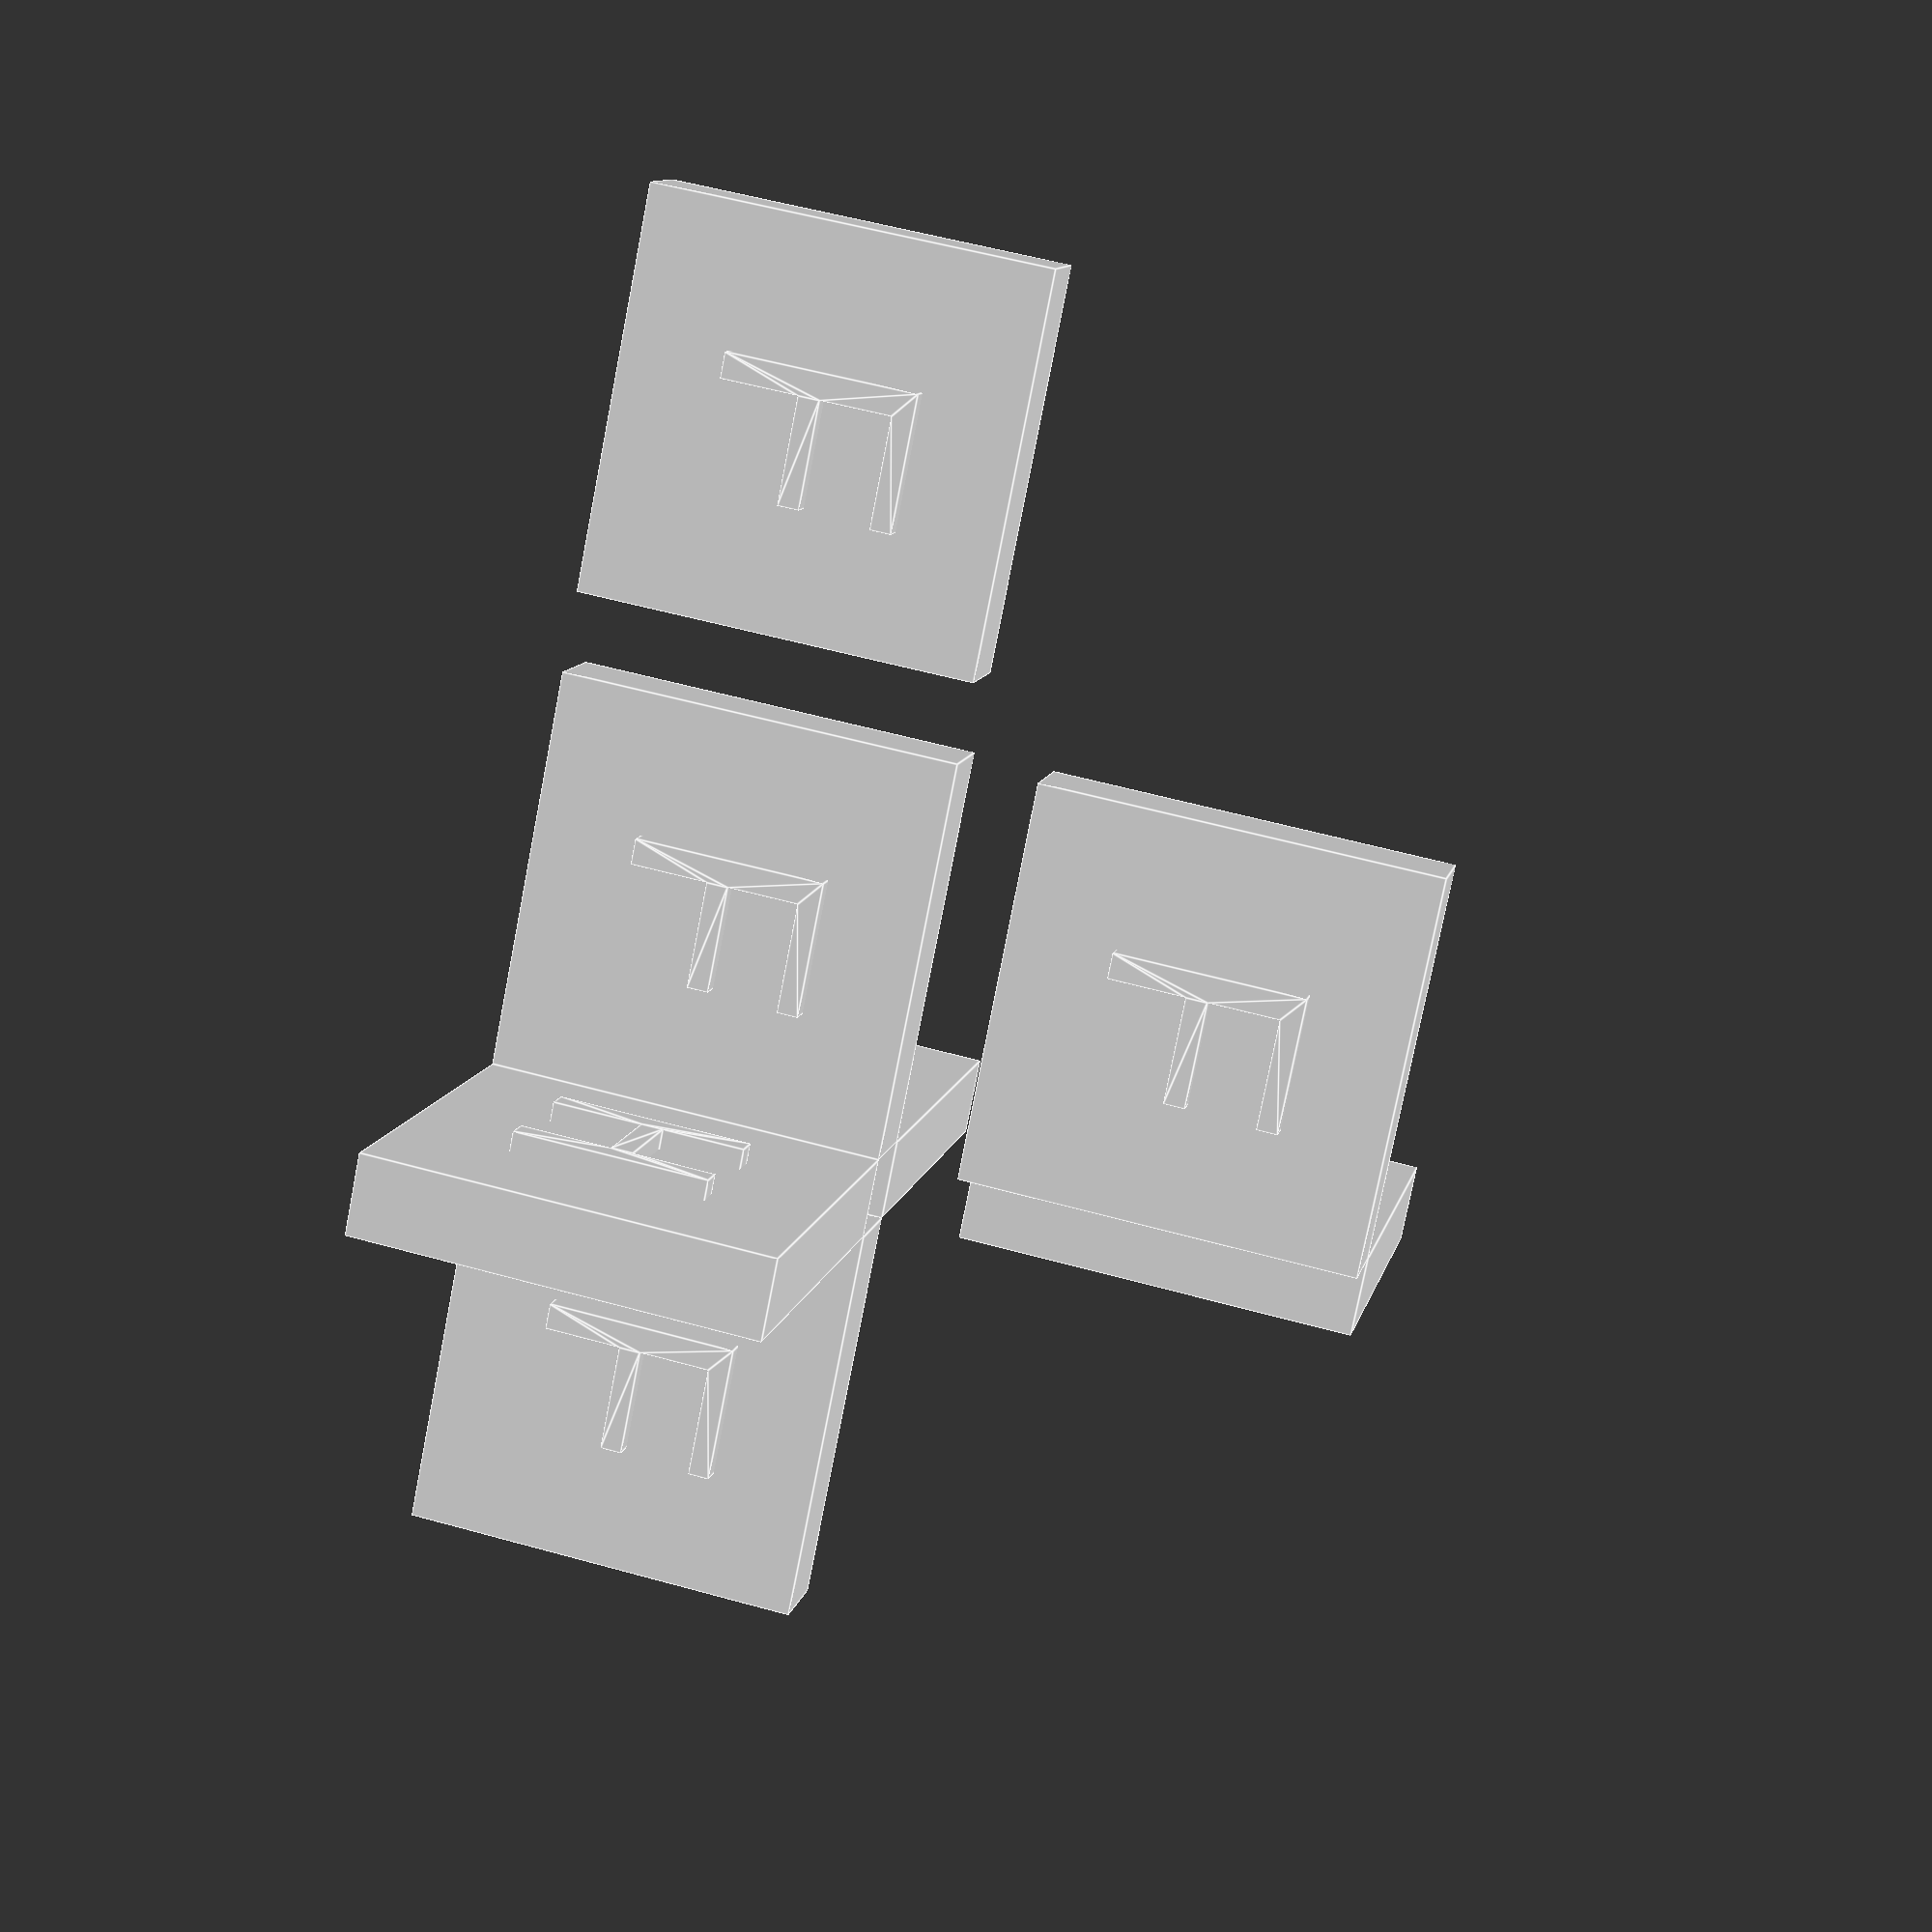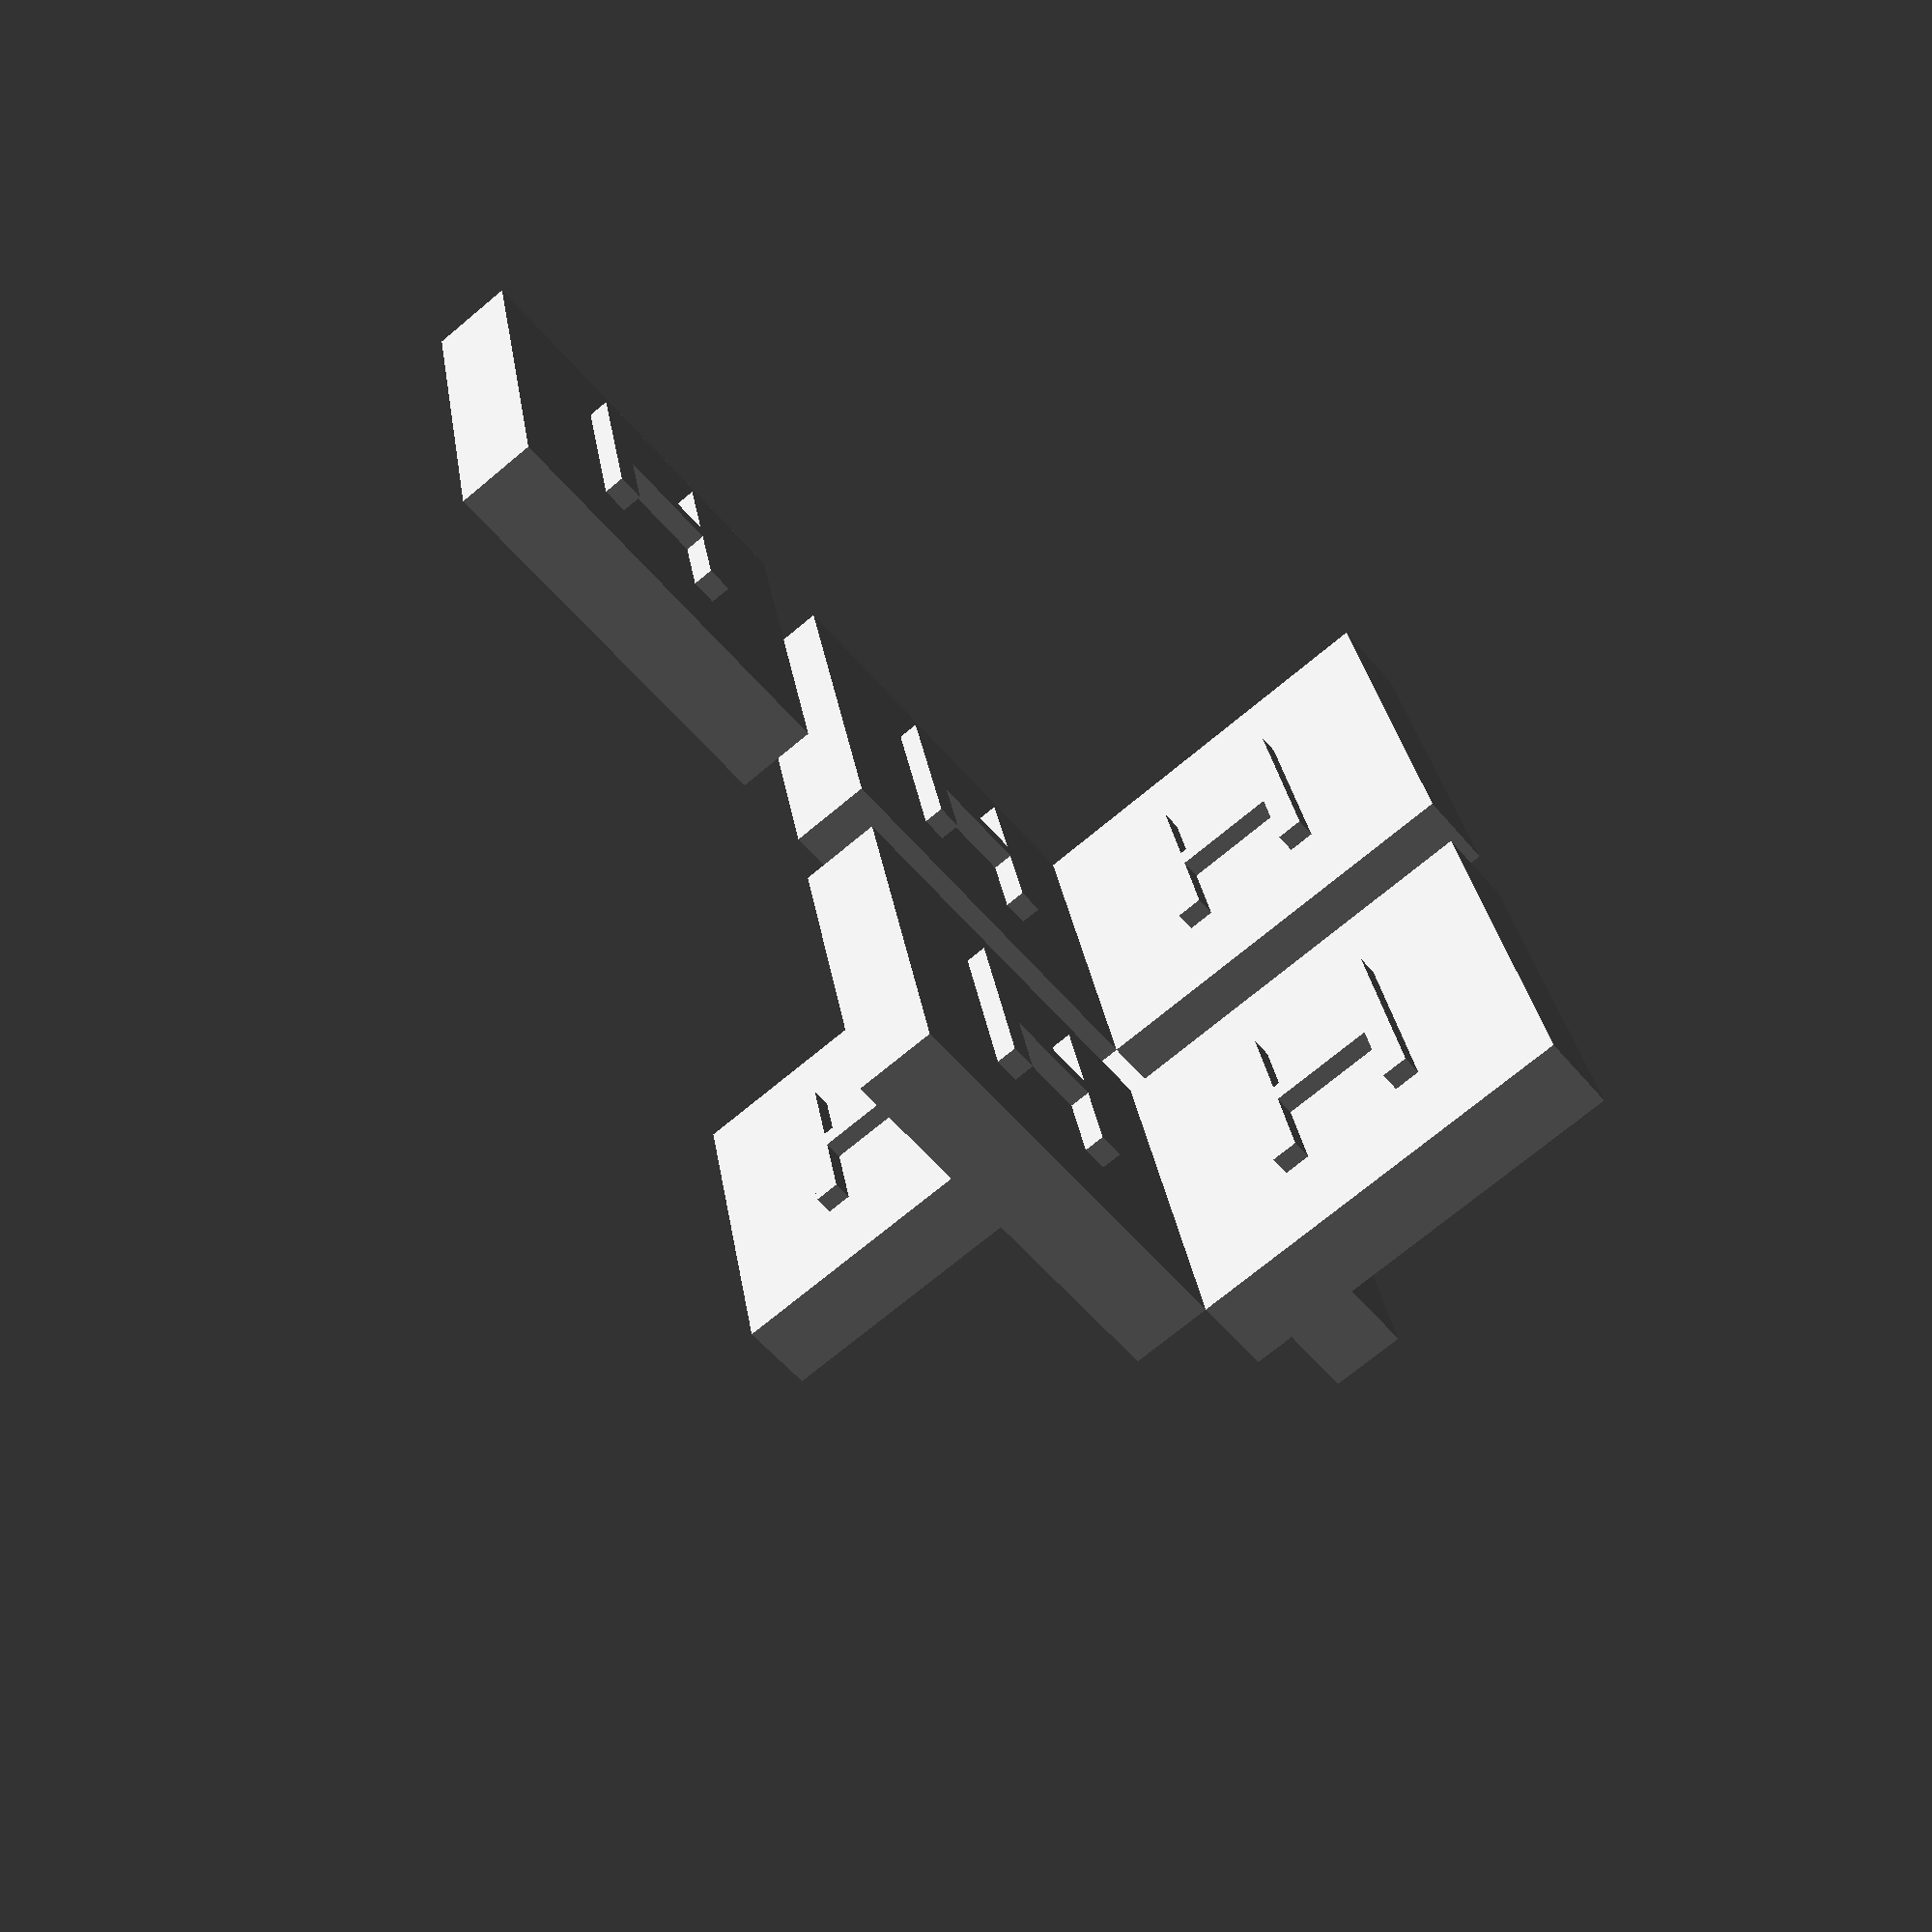
<openscad>
width = 10;
height = 10;
depth = 2;
pitch = width+depth;

module element(x=0, z=0, r=0, front="H", back="F") {
    rotate([0,0,r]) {
        translate([depth/2 + x*pitch, -depth/2, z*pitch + depth/2]) {
            cube([width, depth, height]);
            rotate([90,0,0]) {
                translate([width/2,height/2,0]) {
                    text(front, 5, halign="center", valign="center");
                }
            }
            rotate([90,0,180]) {
                translate([-width/2, height/2, depth]) {
                    text(back, 5, halign="center", valign="center");
                }
            }
        }
    }
}

element(-1,0);
element(0,0);
element(1,0);

element(0,1);

element(0,0,90);
element(-1,0,90);
element(-1,1,90);
</openscad>
<views>
elev=305.5 azim=312.5 roll=286.5 proj=p view=edges
elev=331.1 azim=230.8 roll=351.8 proj=p view=wireframe
</views>
